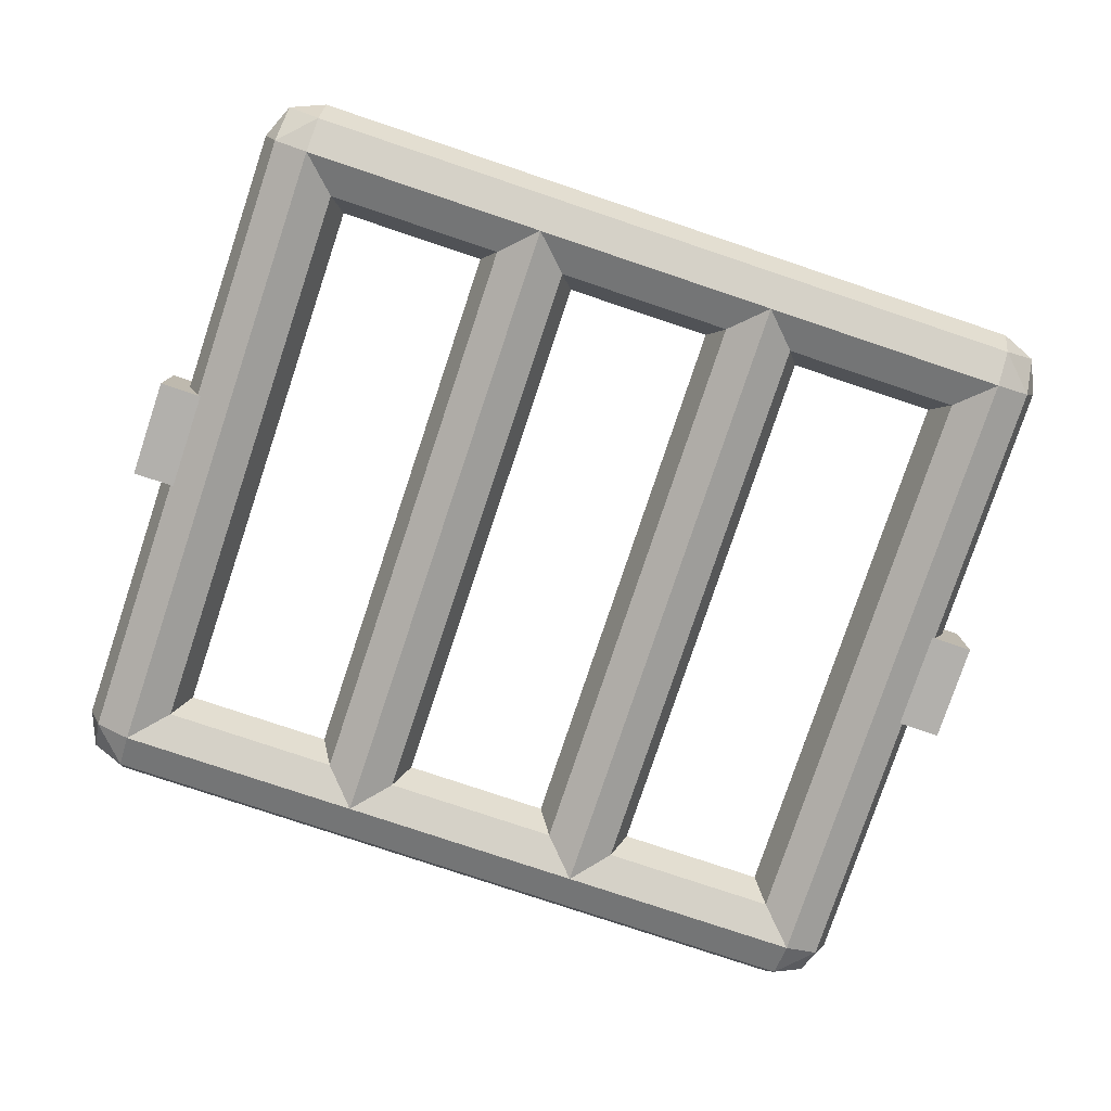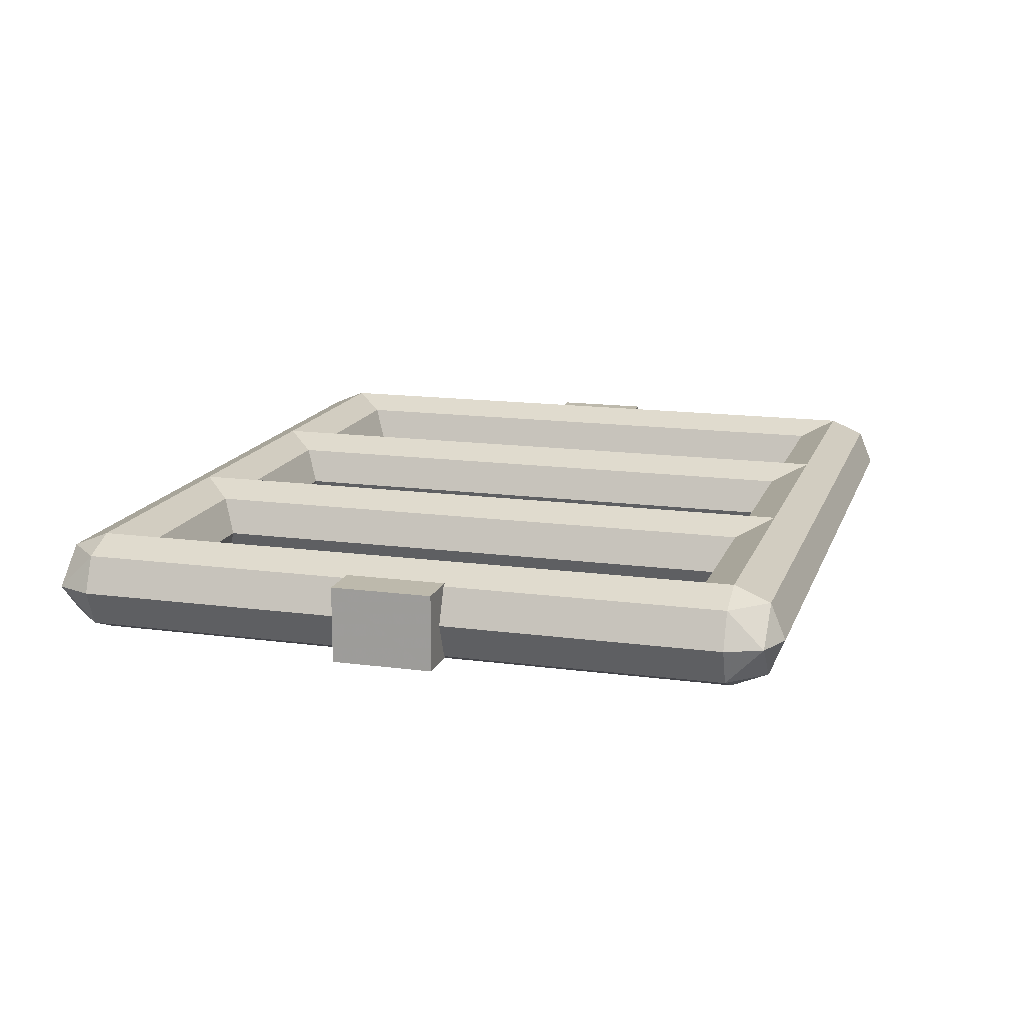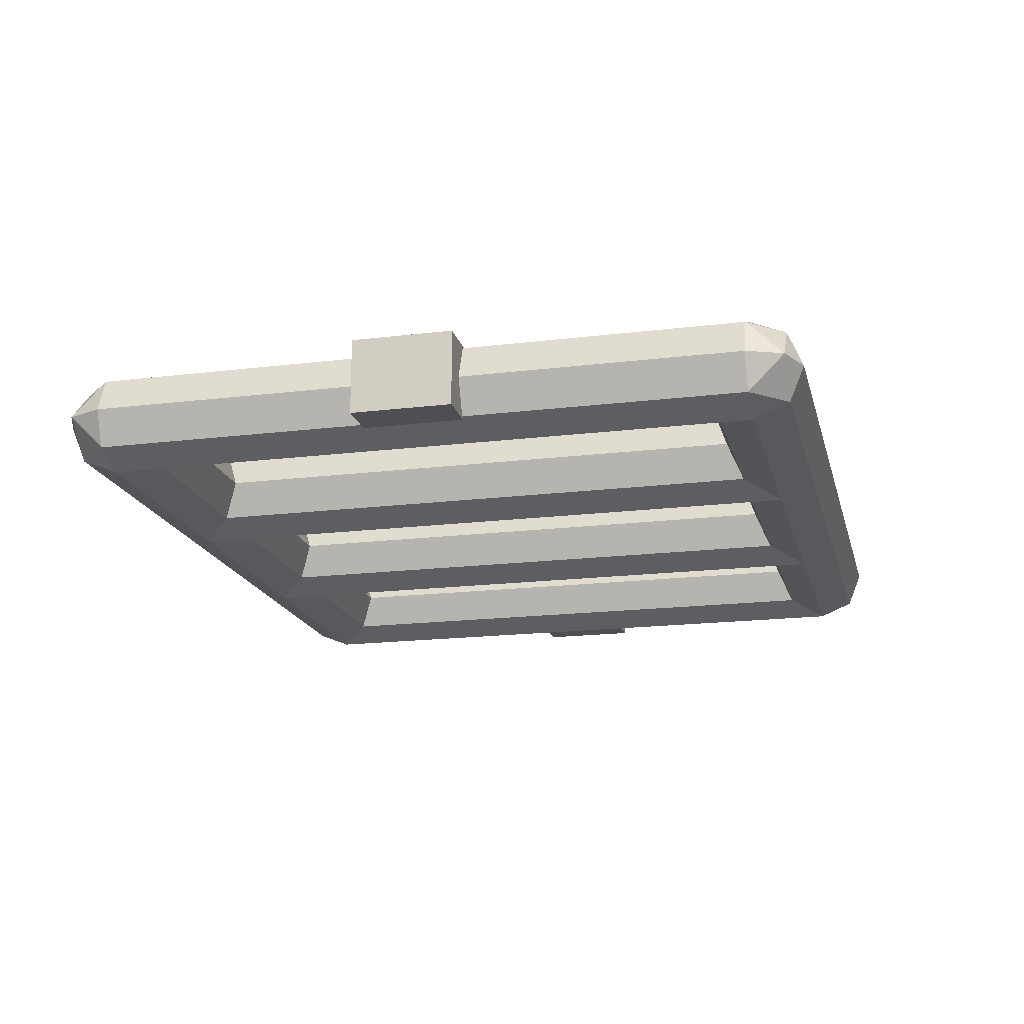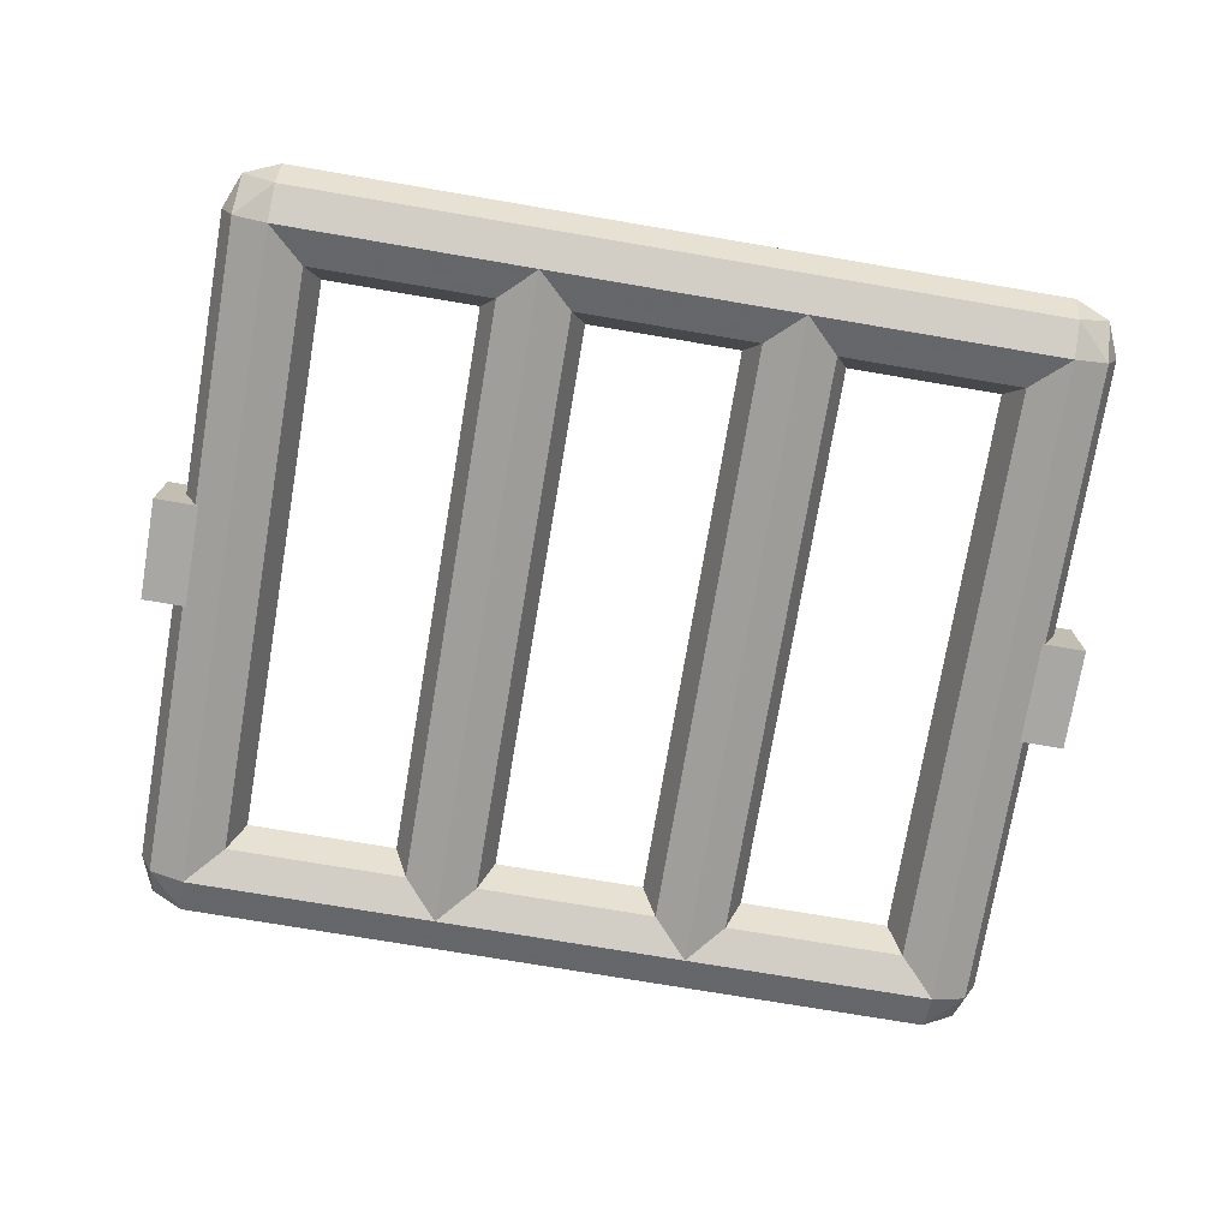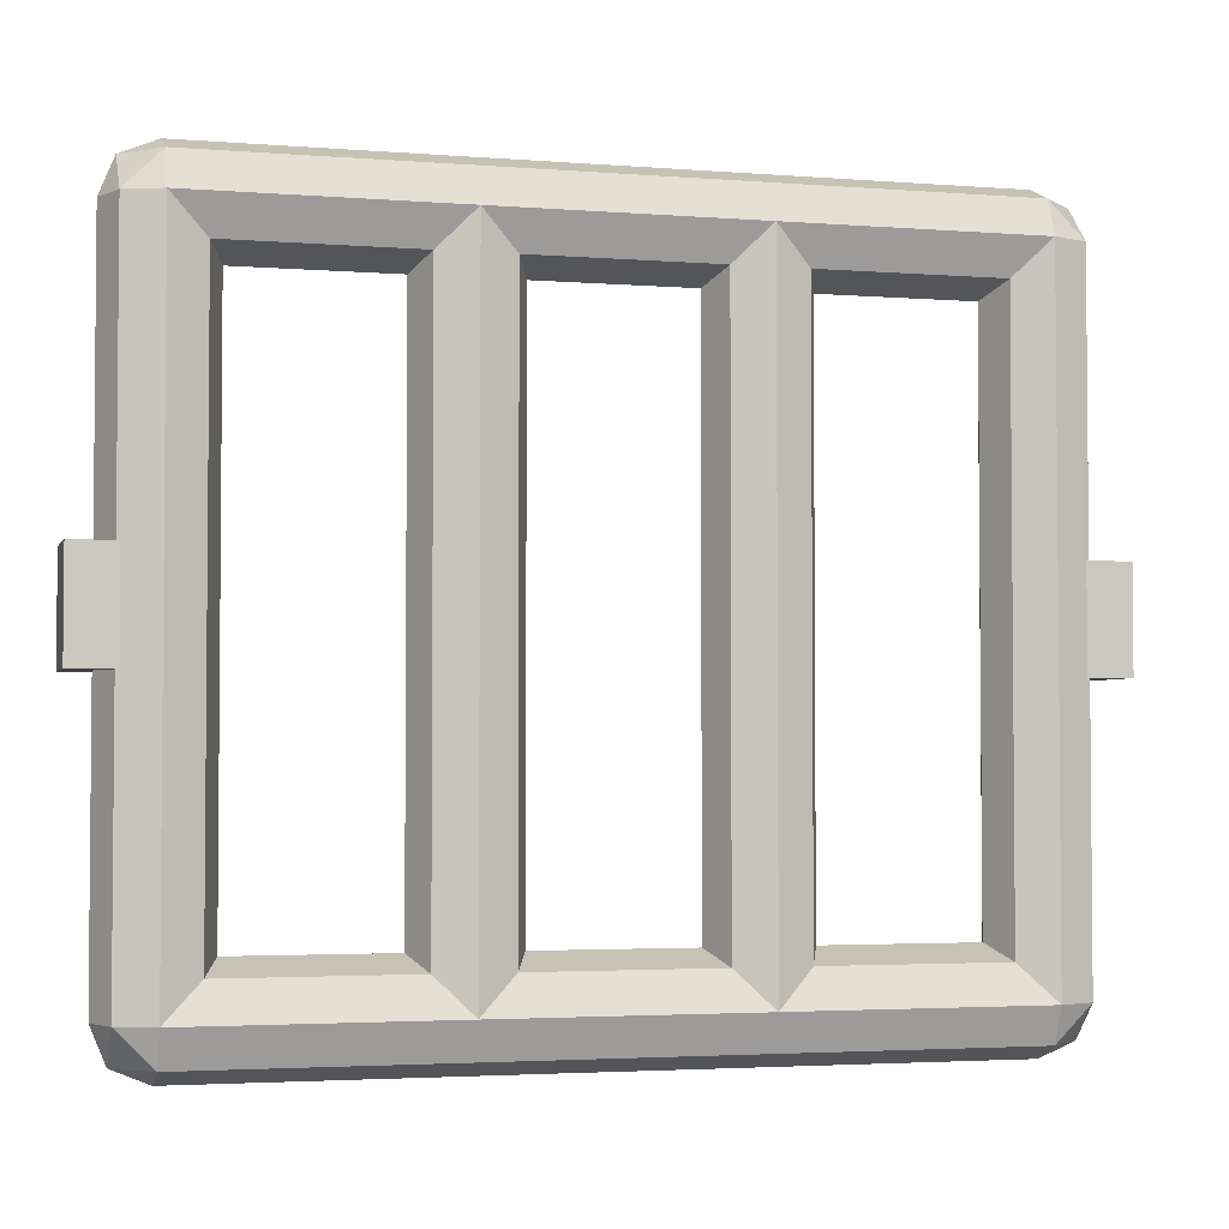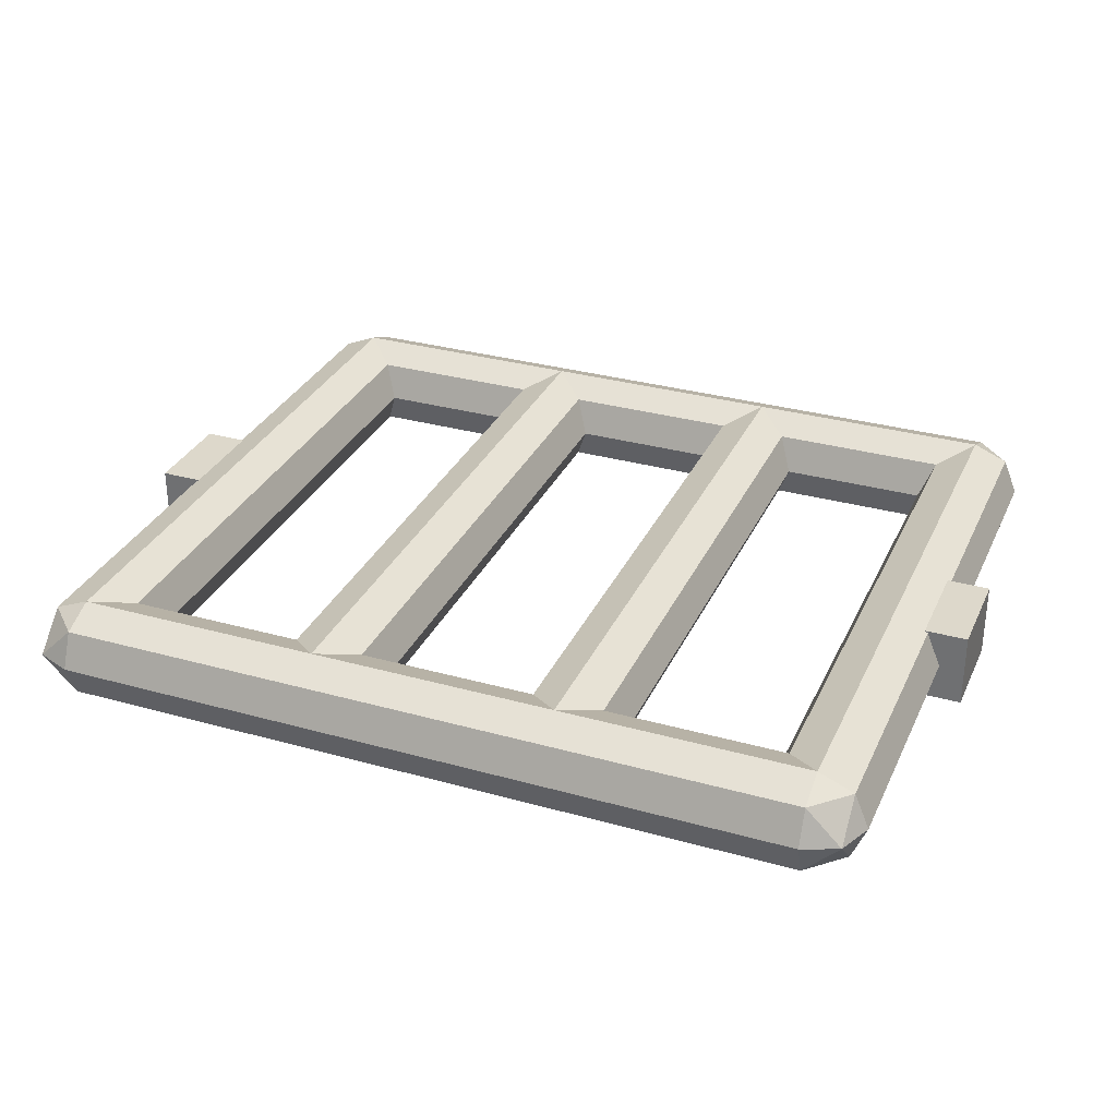
<metadata>
{"format":"obj","ext":"obj","renderer":"f3d","projection":"perspective","resolution":1024,"background":"white","views":[{"elev":-78.8,"azim":161.5,"up":"+Z"},{"elev":15.0,"azim":-73.9,"up":"+Z"},{"elev":-17.8,"azim":103.6,"up":"+Z"},{"elev":-74.6,"azim":170.4,"up":"+Z"},{"elev":-3.1,"azim":164.7,"up":"+Y"},{"elev":31.5,"azim":-158.3,"up":"+Z"}]}
</metadata>
<code>
v 1.5 -1.3 0.2
v 1.5 -1.441 0.1414
v 1.641 -1.3 0.1414
v 1.641 -1.441 0
v 1.7 -1.3 0
v 1.641 -1.3 0.1414
v 1.5 -1.441 0.1414
v 1.641 -1.441 0
v 1.641 -1.3 0.1414
v 1.5 -1.5 0
v 1.641 -1.441 0
v 1.5 -1.441 0.1414
v 1.5 -1.3 -0.2
v 1.5 -1.441 -0.1414
v 1.641 -1.3 -0.1414
v 1.641 -1.441 0
v 1.7 -1.3 0
v 1.641 -1.3 -0.1414
v 1.5 -1.441 -0.1414
v 1.641 -1.441 0
v 1.641 -1.3 -0.1414
v 1.5 -1.5 0
v 1.641 -1.441 0
v 1.5 -1.441 -0.1414
v -1.5 -1.3 0.2
v -1.5 -1.441 0.1414
v -1.641 -1.3 0.1414
v -1.641 -1.441 0
v -1.7 -1.3 0
v -1.641 -1.3 0.1414
v -1.5 -1.441 0.1414
v -1.641 -1.441 0
v -1.641 -1.3 0.1414
v -1.5 -1.5 0
v -1.641 -1.441 0
v -1.5 -1.441 0.1414
v -1.5 -1.3 -0.2
v -1.5 -1.441 -0.1414
v -1.641 -1.3 -0.1414
v -1.641 -1.441 0
v -1.7 -1.3 0
v -1.641 -1.3 -0.1414
v -1.5 -1.441 -0.1414
v -1.641 -1.441 0
v -1.641 -1.3 -0.1414
v -1.5 -1.5 0
v -1.641 -1.441 0
v -1.5 -1.441 -0.1414
v 1.5 1.3 0.2
v 1.5 1.441 0.1414
v 1.641 1.3 0.1414
v 1.641 1.441 0
v 1.7 1.3 0
v 1.641 1.3 0.1414
v 1.5 1.441 0.1414
v 1.641 1.441 0
v 1.641 1.3 0.1414
v 1.5 1.5 0
v 1.641 1.441 0
v 1.5 1.441 0.1414
v 1.5 1.3 -0.2
v 1.5 1.441 -0.1414
v 1.641 1.3 -0.1414
v 1.641 1.441 0
v 1.7 1.3 0
v 1.641 1.3 -0.1414
v 1.5 1.441 -0.1414
v 1.641 1.441 0
v 1.641 1.3 -0.1414
v 1.5 1.5 0
v 1.641 1.441 0
v 1.5 1.441 -0.1414
v -1.5 1.3 0.2
v -1.5 1.441 0.1414
v -1.641 1.3 0.1414
v -1.641 1.441 0
v -1.7 1.3 0
v -1.641 1.3 0.1414
v -1.5 1.441 0.1414
v -1.641 1.441 0
v -1.641 1.3 0.1414
v -1.5 1.5 0
v -1.641 1.441 0
v -1.5 1.441 0.1414
v -1.5 1.3 -0.2
v -1.5 1.441 -0.1414
v -1.641 1.3 -0.1414
v -1.641 1.441 0
v -1.7 1.3 0
v -1.641 1.3 -0.1414
v -1.5 1.441 -0.1414
v -1.641 1.441 0
v -1.641 1.3 -0.1414
v -1.5 1.5 0
v -1.641 1.441 0
v -1.5 1.441 -0.1414
v -1.5 -1.159 0.1414
v -1.5 -1.1 0
v 1.5 -1.1 0
v 1.5 -1.159 0.1414
v -1.5 -1.3 0.2
v -1.5 -1.159 0.1414
v 1.5 -1.159 0.1414
v 1.5 -1.3 0.2
v -1.5 -1.441 0.1414
v -1.5 -1.3 0.2
v 1.5 -1.3 0.2
v 1.5 -1.441 0.1414
v -1.5 -1.5 0
v -1.5 -1.441 0.1414
v 1.5 -1.441 0.1414
v 1.5 -1.5 0
v -1.5 -1.441 -0.1414
v -1.5 -1.5 0
v 1.5 -1.5 0
v 1.5 -1.441 -0.1414
v -1.5 -1.3 -0.2
v -1.5 -1.441 -0.1414
v 1.5 -1.441 -0.1414
v 1.5 -1.3 -0.2
v -1.5 -1.159 -0.1414
v -1.5 -1.3 -0.2
v 1.5 -1.3 -0.2
v 1.5 -1.159 -0.1414
v -1.5 -1.1 0
v -1.5 -1.159 -0.1414
v 1.5 -1.159 -0.1414
v 1.5 -1.1 0
v -1.5 1.441 0.1414
v -1.5 1.5 0
v 1.5 1.5 0
v 1.5 1.441 0.1414
v -1.5 1.3 0.2
v -1.5 1.441 0.1414
v 1.5 1.441 0.1414
v 1.5 1.3 0.2
v -1.5 1.159 0.1414
v -1.5 1.3 0.2
v 1.5 1.3 0.2
v 1.5 1.159 0.1414
v -1.5 1.1 0
v -1.5 1.159 0.1414
v 1.5 1.159 0.1414
v 1.5 1.1 0
v -1.5 1.159 -0.1414
v -1.5 1.1 0
v 1.5 1.1 0
v 1.5 1.159 -0.1414
v -1.5 1.3 -0.2
v -1.5 1.159 -0.1414
v 1.5 1.159 -0.1414
v 1.5 1.3 -0.2
v -1.5 1.441 -0.1414
v -1.5 1.3 -0.2
v 1.5 1.3 -0.2
v 1.5 1.441 -0.1414
v -1.5 1.5 0
v -1.5 1.441 -0.1414
v 1.5 1.441 -0.1414
v 1.5 1.5 0
v 1.641 -1.3 0.1414
v 1.7 -1.3 0
v 1.7 1.3 0
v 1.641 1.3 0.1414
v 1.5 -1.3 0.2
v 1.641 -1.3 0.1414
v 1.641 1.3 0.1414
v 1.5 1.3 0.2
v 1.359 -1.3 0.1414
v 1.5 -1.3 0.2
v 1.5 1.3 0.2
v 1.359 1.3 0.1414
v 1.3 -1.3 0
v 1.359 -1.3 0.1414
v 1.359 1.3 0.1414
v 1.3 1.3 0
v 1.359 -1.3 -0.1414
v 1.3 -1.3 0
v 1.3 1.3 0
v 1.359 1.3 -0.1414
v 1.5 -1.3 -0.2
v 1.359 -1.3 -0.1414
v 1.359 1.3 -0.1414
v 1.5 1.3 -0.2
v 1.641 -1.3 -0.1414
v 1.5 -1.3 -0.2
v 1.5 1.3 -0.2
v 1.641 1.3 -0.1414
v 1.7 -1.3 0
v 1.641 -1.3 -0.1414
v 1.641 1.3 -0.1414
v 1.7 1.3 0
v 0.6414 -1.3 0.1414
v 0.7 -1.3 0
v 0.7 1.3 0
v 0.6414 1.3 0.1414
v 0.5 -1.3 0.2
v 0.6414 -1.3 0.1414
v 0.6414 1.3 0.1414
v 0.5 1.3 0.2
v 0.3586 -1.3 0.1414
v 0.5 -1.3 0.2
v 0.5 1.3 0.2
v 0.3586 1.3 0.1414
v 0.3 -1.3 0
v 0.3586 -1.3 0.1414
v 0.3586 1.3 0.1414
v 0.3 1.3 0
v 0.3586 -1.3 -0.1414
v 0.3 -1.3 0
v 0.3 1.3 0
v 0.3586 1.3 -0.1414
v 0.5 -1.3 -0.2
v 0.3586 -1.3 -0.1414
v 0.3586 1.3 -0.1414
v 0.5 1.3 -0.2
v 0.6414 -1.3 -0.1414
v 0.5 -1.3 -0.2
v 0.5 1.3 -0.2
v 0.6414 1.3 -0.1414
v 0.7 -1.3 0
v 0.6414 -1.3 -0.1414
v 0.6414 1.3 -0.1414
v 0.7 1.3 0
v -0.3586 -1.3 0.1414
v -0.3 -1.3 0
v -0.3 1.3 0
v -0.3586 1.3 0.1414
v -0.5 -1.3 0.2
v -0.3586 -1.3 0.1414
v -0.3586 1.3 0.1414
v -0.5 1.3 0.2
v -0.6414 -1.3 0.1414
v -0.5 -1.3 0.2
v -0.5 1.3 0.2
v -0.6414 1.3 0.1414
v -0.7 -1.3 0
v -0.6414 -1.3 0.1414
v -0.6414 1.3 0.1414
v -0.7 1.3 0
v -0.6414 -1.3 -0.1414
v -0.7 -1.3 0
v -0.7 1.3 0
v -0.6414 1.3 -0.1414
v -0.5 -1.3 -0.2
v -0.6414 -1.3 -0.1414
v -0.6414 1.3 -0.1414
v -0.5 1.3 -0.2
v -0.3586 -1.3 -0.1414
v -0.5 -1.3 -0.2
v -0.5 1.3 -0.2
v -0.3586 1.3 -0.1414
v -0.3 -1.3 0
v -0.3586 -1.3 -0.1414
v -0.3586 1.3 -0.1414
v -0.3 1.3 0
v -1.359 -1.3 0.1414
v -1.3 -1.3 0
v -1.3 1.3 0
v -1.359 1.3 0.1414
v -1.5 -1.3 0.2
v -1.359 -1.3 0.1414
v -1.359 1.3 0.1414
v -1.5 1.3 0.2
v -1.641 -1.3 0.1414
v -1.5 -1.3 0.2
v -1.5 1.3 0.2
v -1.641 1.3 0.1414
v -1.7 -1.3 0
v -1.641 -1.3 0.1414
v -1.641 1.3 0.1414
v -1.7 1.3 0
v -1.641 -1.3 -0.1414
v -1.7 -1.3 0
v -1.7 1.3 0
v -1.641 1.3 -0.1414
v -1.5 -1.3 -0.2
v -1.641 -1.3 -0.1414
v -1.641 1.3 -0.1414
v -1.5 1.3 -0.2
v -1.359 -1.3 -0.1414
v -1.5 -1.3 -0.2
v -1.5 1.3 -0.2
v -1.359 1.3 -0.1414
v -1.3 -1.3 0
v -1.359 -1.3 -0.1414
v -1.359 1.3 -0.1414
v -1.3 1.3 0
v 1.8 -0.2 0.15
v 1.8 -0.2 -0.15
v 1.8 0.2 -0.15
v 1.8 0.2 0.15
v -1.8 0.2 0.15
v -1.8 0.2 -0.15
v -1.8 -0.2 -0.15
v -1.8 -0.2 0.15
v 1.8 0.2 0.15
v 1.8 0.2 -0.15
v 1.629 0.2 -0.15
v 1.629 0.2 0.15
v -1.629 0.2 0.15
v -1.629 0.2 -0.15
v -1.8 0.2 -0.15
v -1.8 0.2 0.15
v 1.629 -0.2 0.15
v 1.629 -0.2 -0.15
v 1.8 -0.2 -0.15
v 1.8 -0.2 0.15
v -1.8 -0.2 0.15
v -1.8 -0.2 -0.15
v -1.629 -0.2 -0.15
v -1.629 -0.2 0.15
v 1.629 0.2 0.15
v 1.629 -0.2 0.15
v 1.8 -0.2 0.15
v 1.8 0.2 0.15
v -1.8 0.2 0.15
v -1.8 -0.2 0.15
v -1.629 -0.2 0.15
v -1.629 0.2 0.15
v 1.8 0.2 -0.15
v 1.8 -0.2 -0.15
v 1.629 -0.2 -0.15
v 1.629 0.2 -0.15
v -1.629 0.2 -0.15
v -1.629 -0.2 -0.15
v -1.8 -0.2 -0.15
v -1.8 0.2 -0.15
g mesh2614138
f 1 2 3
f 4 5 6
f 7 8 9
f 10 11 12
g mesh2614140
f 13 15 14
f 16 18 17
f 19 21 20
f 22 24 23
g mesh2614144
f 25 27 26
f 28 30 29
f 31 33 32
f 34 36 35
g mesh2614146
f 37 38 39
f 40 41 42
f 43 44 45
f 46 47 48
g mesh2614150
f 49 51 50
f 52 54 53
f 55 57 56
f 58 60 59
g mesh2614152
f 61 62 63
f 64 65 66
f 67 68 69
f 70 71 72
g mesh2614156
f 73 74 75
f 76 77 78
f 79 80 81
f 82 83 84
g mesh2614158
f 85 87 86
f 88 90 89
f 91 93 92
f 94 96 95
g mesh2614161
f 97 99 98
f 99 97 100
f 101 103 102
f 103 101 104
f 105 107 106
f 107 105 108
f 109 111 110
f 111 109 112
f 113 115 114
f 115 113 116
f 117 119 118
f 119 117 120
f 121 123 122
f 123 121 124
f 125 127 126
f 127 125 128
g mesh2614163
f 129 131 130
f 131 129 132
f 133 135 134
f 135 133 136
f 137 139 138
f 139 137 140
f 141 143 142
f 143 141 144
f 145 147 146
f 147 145 148
f 149 151 150
f 151 149 152
f 153 155 154
f 155 153 156
f 157 159 158
f 159 157 160
g mesh2614165
f 161 162 163
f 163 164 161
f 165 166 167
f 167 168 165
f 169 170 171
f 171 172 169
f 173 174 175
f 175 176 173
f 177 178 179
f 179 180 177
f 181 182 183
f 183 184 181
f 185 186 187
f 187 188 185
f 189 190 191
f 191 192 189
g mesh2614167
f 193 194 195
f 195 196 193
f 197 198 199
f 199 200 197
f 201 202 203
f 203 204 201
f 205 206 207
f 207 208 205
f 209 210 211
f 211 212 209
f 213 214 215
f 215 216 213
f 217 218 219
f 219 220 217
f 221 222 223
f 223 224 221
g mesh2614169
f 225 226 227
f 227 228 225
f 229 230 231
f 231 232 229
f 233 234 235
f 235 236 233
f 237 238 239
f 239 240 237
f 241 242 243
f 243 244 241
f 245 246 247
f 247 248 245
f 249 250 251
f 251 252 249
f 253 254 255
f 255 256 253
g mesh2614171
f 257 258 259
f 259 260 257
f 261 262 263
f 263 264 261
f 265 266 267
f 267 268 265
f 269 270 271
f 271 272 269
f 273 274 275
f 275 276 273
f 277 278 279
f 279 280 277
f 281 282 283
f 283 284 281
f 285 286 287
f 287 288 285
f 289 290 291
f 291 292 289
f 293 294 295
f 295 296 293
f 297 298 299
f 299 300 297
f 301 302 303
f 303 304 301
f 305 306 307
f 307 308 305
f 309 310 311
f 311 312 309
f 313 314 315
f 315 316 313
f 317 318 319
f 319 320 317
f 321 322 323
f 323 324 321
f 325 326 327
f 327 328 325

</code>
